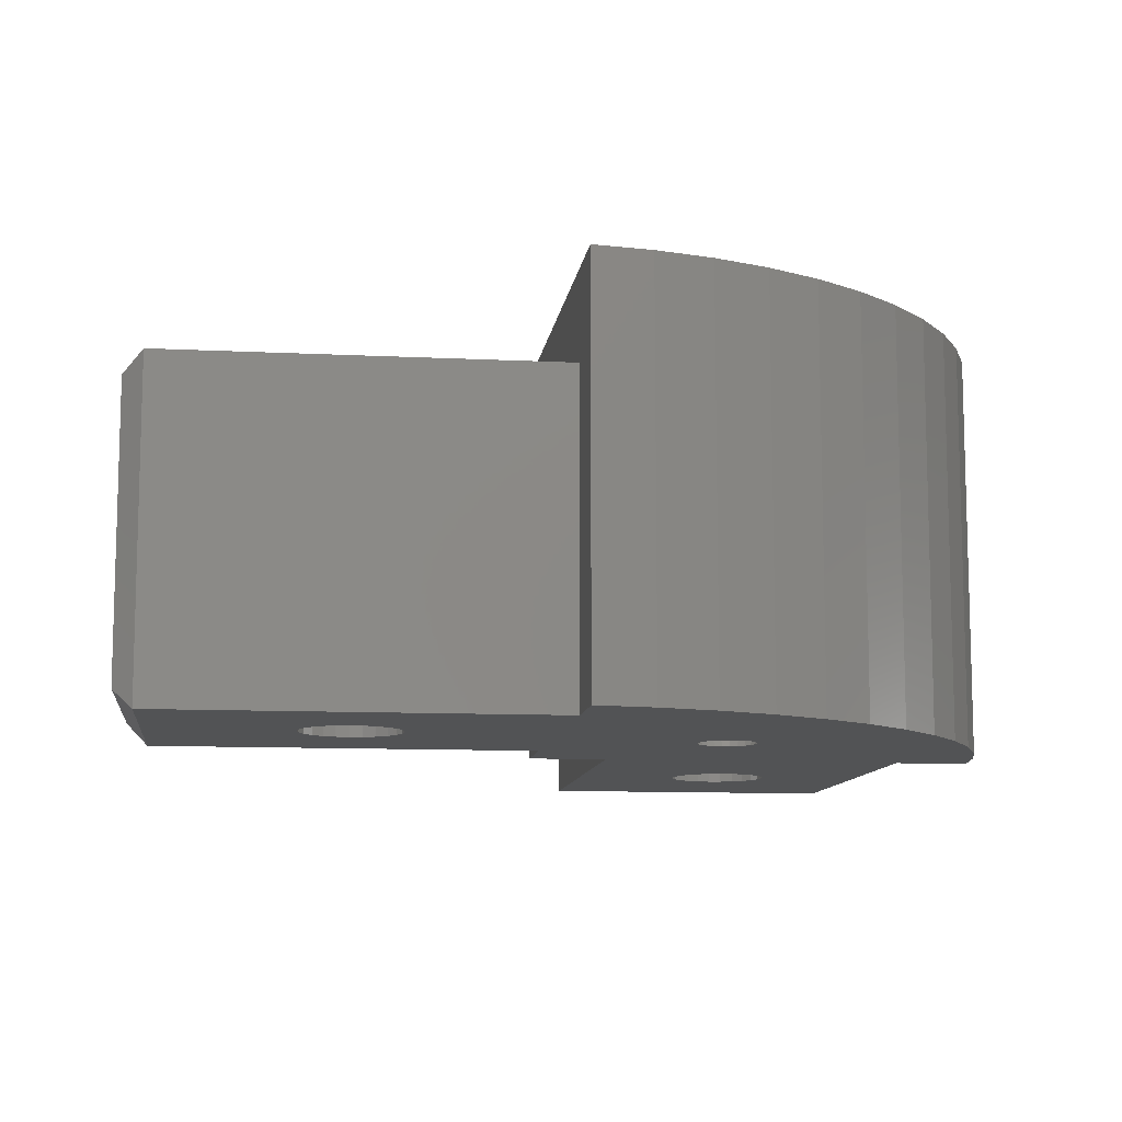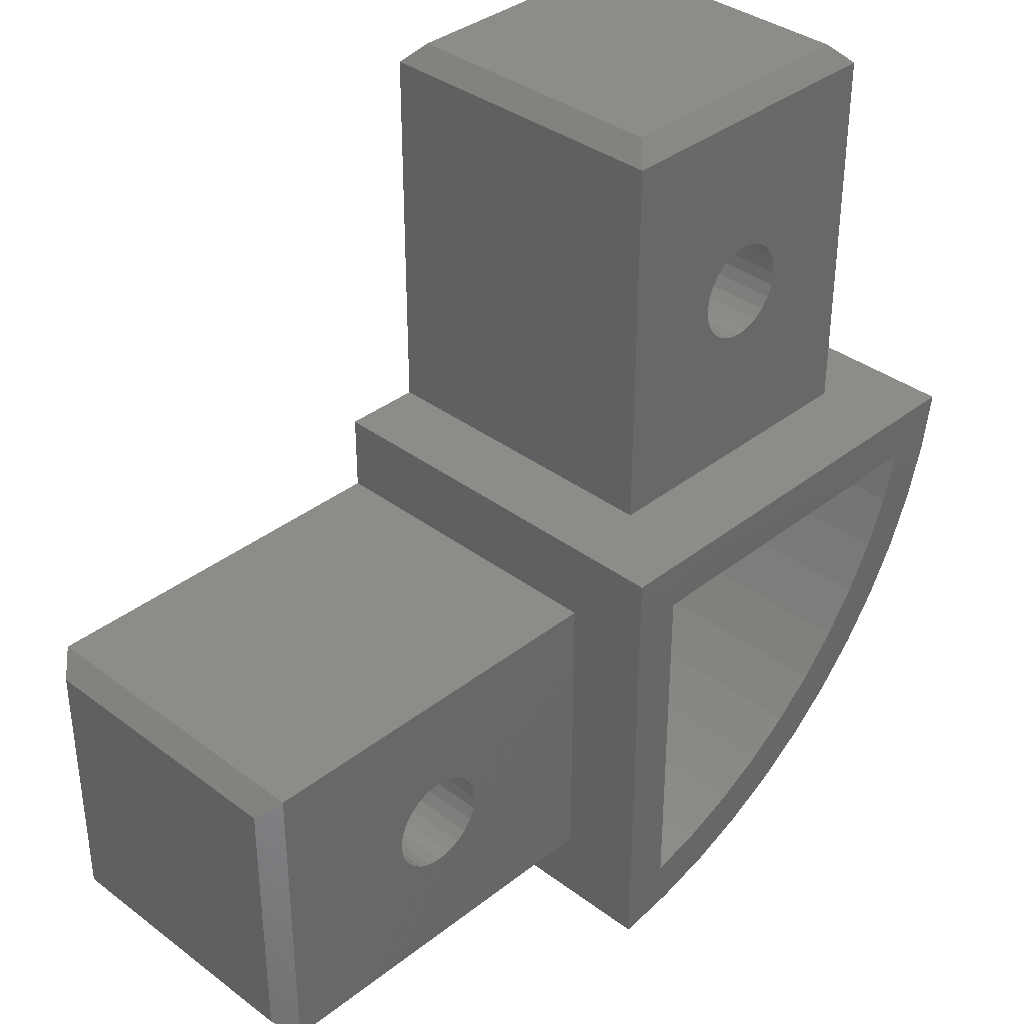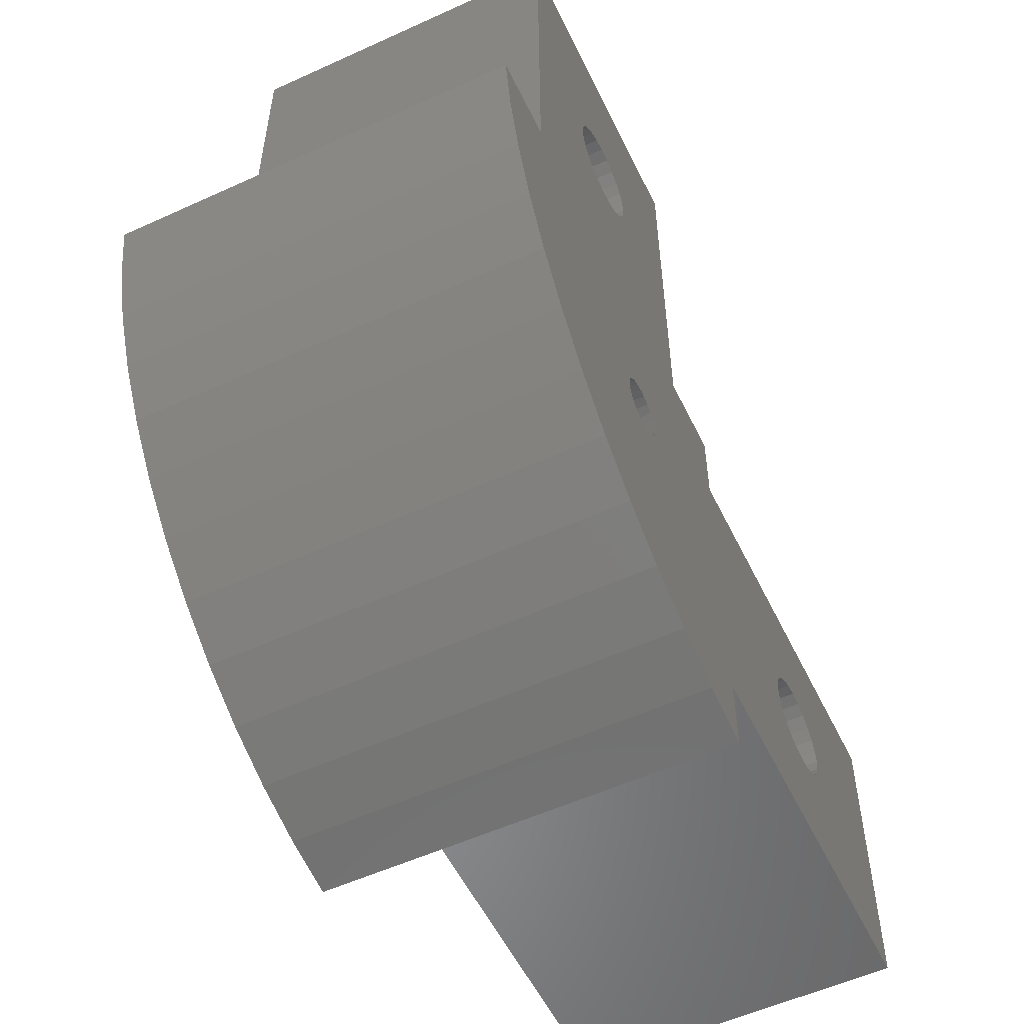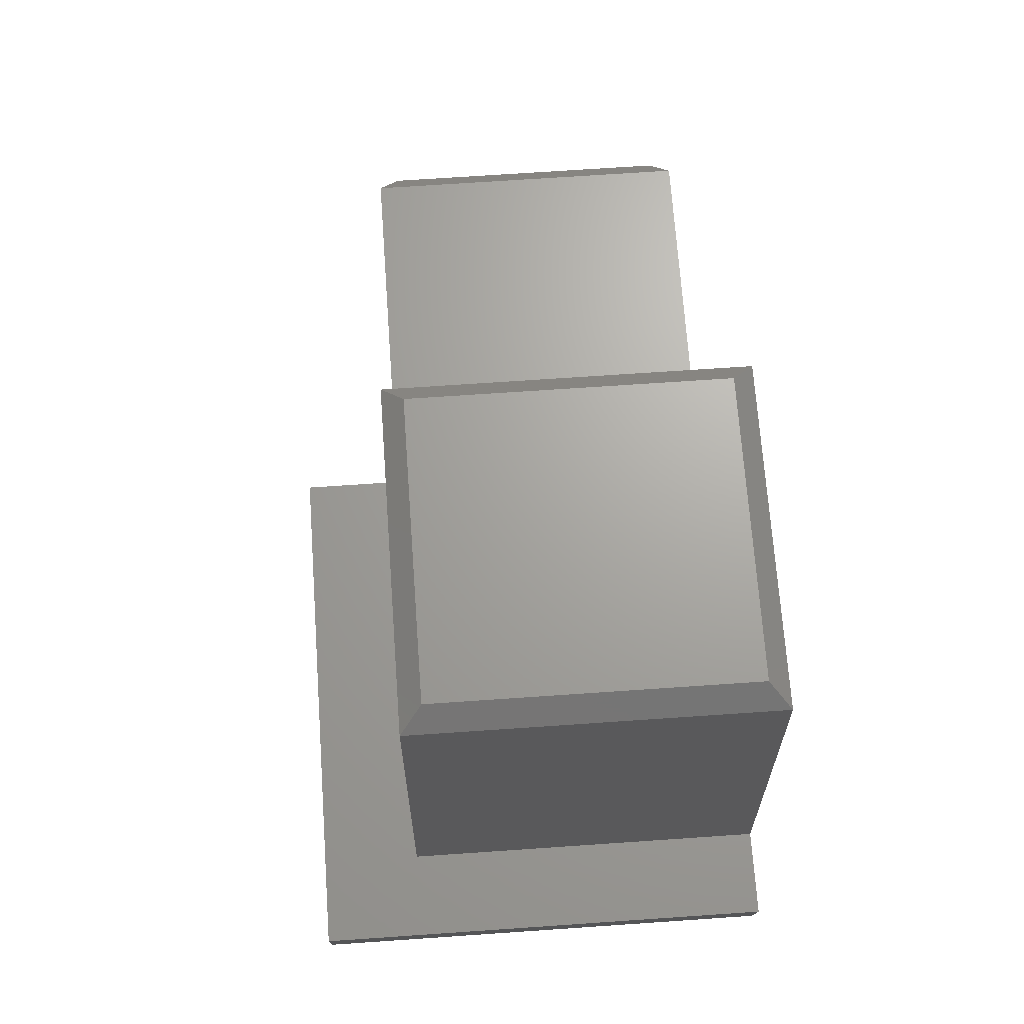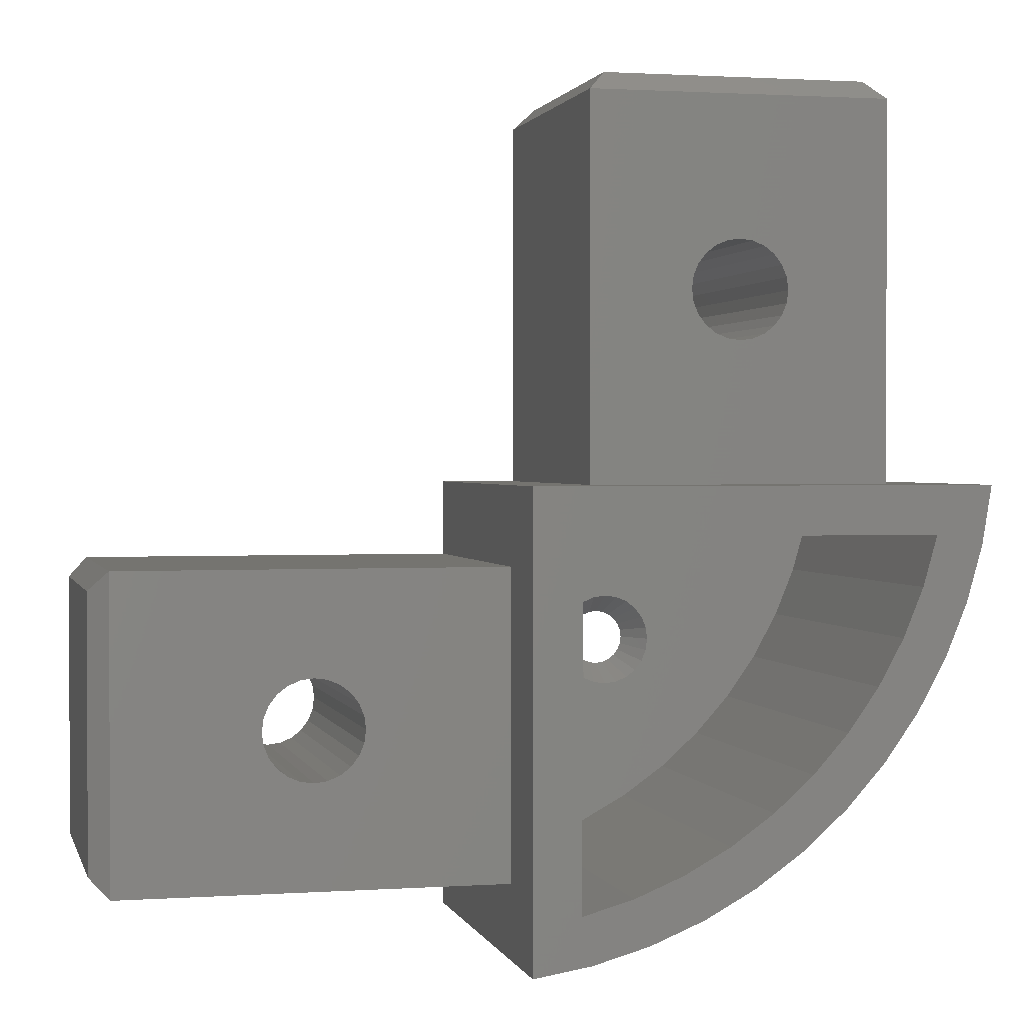
<metadata>
{"format":"stl","ext":"stl","renderer":"f3d","projection":"perspective","resolution":1024,"background":"white","views":[{"elev":-10.3,"azim":-7.2,"up":"+Z"},{"elev":36.2,"azim":-45.6,"up":"+Y"},{"elev":-55.1,"azim":115.7,"up":"+Y"},{"elev":67.6,"azim":86.0,"up":"+Y"},{"elev":1.4,"azim":-13.6,"up":"+Y"}]}
</metadata>
<code>
# stl→obj: 220 verts, 448 faces
v 119.6 -101 0.95
v 101 -101 19.95
v 101 -101 0.95
v 119.6 -101 19.95
v 118.8 -103.6 19.95
v 118.8 -103.6 0.95
v 117.8 -106.2 19.95
v 117.8 -106.2 0.95
v 116.4 -108.6 19.95
v 116.4 -108.6 0.95
v 114.8 -110.9 19.95
v 114.8 -110.9 0.95
v 113 -113 19.95
v 113 -113 0.95
v 110.9 -114.8 0.95
v 110.9 -114.8 19.95
v 108.6 -116.4 0.95
v 108.6 -116.4 19.95
v 106.2 -117.8 0.95
v 106.2 -117.8 19.95
v 103.6 -118.8 0.95
v 103.6 -118.8 19.95
v 101 -119.6 0.95
v 101 -119.6 19.95
v 106.9 -105.1 0.95
v 106.2 -105.3 0.95
v 105.7 -105.7 0.95
v 105.3 -106.3 0.95
v 105.1 -106.9 0.95
v 107.5 -105 0.95
v 105 -107.5 0.95
v 105.1 -108.1 0.95
v 105.3 -108.8 0.95
v 105.7 -109.3 0.95
v 106.2 -109.7 0.95
v 106.9 -109.9 0.95
v 107.5 -110 0.95
v 108.1 -105.1 0.95
v 108.7 -105.3 0.95
v 109.3 -105.7 0.95
v 109.7 -106.3 0.95
v 109.9 -106.9 0.95
v 110 -107.5 0.95
v 109.9 -108.1 0.95
v 109.7 -108.8 0.95
v 109.3 -109.3 0.95
v 108.7 -109.7 0.95
v 108.1 -109.9 0.95
v 101.5 -122 -1.05
v 98.5 -122.5 19.95
v 98.5 -122.5 -1.05
v 101.5 -122 19.95
v 104.5 -121.2 -1.05
v 104.5 -121.2 19.95
v 107.3 -120 -1.05
v 107.3 -120 19.95
v 110 -118.5 -1.05
v 110 -118.5 19.95
v 112.5 -116.8 -1.05
v 112.5 -116.8 19.95
v 114.7 -114.7 -1.05
v 114.7 -114.7 19.95
v 116.8 -112.5 19.95
v 116.8 -112.5 -1.05
v 118.5 -110 19.95
v 118.5 -110 -1.05
v 120 -107.3 19.95
v 120 -107.3 -1.05
v 121.2 -104.5 19.95
v 121.2 -104.5 -1.05
v 122 -101.5 19.95
v 122 -101.5 -1.05
v 122.5 -98.5 19.95
v 122.5 -98.5 -1.05
v 98.5 -98.5 19.95
v 98.5 -118.6 -1.05
v 98.5 -118.6 15.45
v 98.5 -102.6 15.45
v 98.5 -98.5 -1.05
v 98.5 -102.6 -1.05
v 102.6 -98.5 15.45
v 118.6 -98.5 15.45
v 118.6 -98.5 -1.05
v 102.6 -98.5 -1.05
v 87.2 -112.9 15.45
v 86.66 -112.4 -1.05
v 86.66 -112.4 15.45
v 87.2 -112.9 -1.05
v 87.83 -113.1 15.45
v 87.83 -113.1 -1.05
v 88.5 -113.2 15.45
v 88.5 -113.2 -1.05
v 89.17 -113.1 15.45
v 89.17 -113.1 -1.05
v 89.8 -112.9 15.45
v 89.8 -112.9 -1.05
v 90.34 -112.4 15.45
v 90.34 -112.4 -1.05
v 90.75 -111.9 -1.05
v 90.75 -111.9 15.45
v 91.01 -111.3 -1.05
v 91.01 -111.3 15.45
v 91.1 -110.6 -1.05
v 91.1 -110.6 15.45
v 91.01 -109.9 -1.05
v 91.01 -109.9 15.45
v 90.75 -109.3 -1.05
v 90.75 -109.3 15.45
v 90.34 -108.8 -1.05
v 90.34 -108.8 15.45
v 89.8 -108.4 15.45
v 89.8 -108.4 -1.05
v 89.17 -108.1 15.45
v 89.17 -108.1 -1.05
v 88.5 -108 15.45
v 88.5 -108 -1.05
v 87.83 -108.1 15.45
v 87.83 -108.1 -1.05
v 87.2 -108.4 15.45
v 87.2 -108.4 -1.05
v 86.66 -108.8 15.45
v 86.66 -108.8 -1.05
v 86.25 -109.3 -1.05
v 86.25 -109.3 15.45
v 85.99 -109.9 -1.05
v 85.99 -109.9 15.45
v 85.9 -110.6 -1.05
v 85.9 -110.6 15.45
v 85.99 -111.3 -1.05
v 85.99 -111.3 15.45
v 86.25 -111.9 -1.05
v 86.25 -111.9 15.45
v 112.9 -89.8 15.45
v 113.1 -89.17 -1.05
v 112.9 -89.8 -1.05
v 113.1 -89.17 15.45
v 113.2 -88.5 -1.05
v 113.2 -88.5 15.45
v 113.1 -87.83 -1.05
v 113.1 -87.83 15.45
v 112.9 -87.2 -1.05
v 112.9 -87.2 15.45
v 112.4 -86.66 -1.05
v 112.4 -86.66 15.45
v 111.9 -86.25 15.45
v 111.9 -86.25 -1.05
v 111.3 -85.99 15.45
v 111.3 -85.99 -1.05
v 110.6 -85.9 15.45
v 110.6 -85.9 -1.05
v 109.9 -85.99 15.45
v 109.9 -85.99 -1.05
v 109.3 -86.25 15.45
v 109.3 -86.25 -1.05
v 108.8 -86.66 15.45
v 108.8 -86.66 -1.05
v 108.3 -87.2 -1.05
v 108.3 -87.2 15.45
v 108.1 -87.83 -1.05
v 108.1 -87.83 15.45
v 108 -88.5 -1.05
v 108 -88.5 15.45
v 108.1 -89.17 -1.05
v 108.1 -89.17 15.45
v 108.3 -89.8 -1.05
v 108.3 -89.8 15.45
v 108.8 -90.34 -1.05
v 108.8 -90.34 15.45
v 109.3 -90.75 15.45
v 109.3 -90.75 -1.05
v 109.9 -91.01 15.45
v 109.9 -91.01 -1.05
v 110.6 -91.1 15.45
v 110.6 -91.1 -1.05
v 111.3 -91.01 15.45
v 111.3 -91.01 -1.05
v 111.9 -90.75 15.45
v 111.9 -90.75 -1.05
v 112.4 -90.34 15.45
v 112.4 -90.34 -1.05
v 77.5 -117.6 14.45
v 77.5 -103.6 -0.05
v 77.5 -117.6 -0.05
v 77.5 -103.6 14.45
v 78.5 -118.6 -1.05
v 78.5 -118.6 15.45
v 78.5 -102.6 15.45
v 78.5 -102.6 -1.05
v 117.6 -77.5 14.45
v 103.6 -77.5 -0.05
v 103.6 -77.5 14.45
v 117.6 -77.5 -0.05
v 118.6 -78.5 -1.05
v 102.6 -78.5 -1.05
v 102.6 -78.5 15.45
v 118.6 -78.5 15.45
v 107.5 -106 -1.05
v 107.9 -106.1 -1.05
v 108.2 -106.2 -1.05
v 108.6 -106.4 -1.05
v 108.8 -106.8 -1.05
v 108.9 -107.1 -1.05
v 109 -107.5 -1.05
v 108.9 -107.9 -1.05
v 108.8 -108.3 -1.05
v 108.6 -108.6 -1.05
v 108.2 -108.8 -1.05
v 107.9 -109 -1.05
v 107.5 -109 -1.05
v 107.1 -106.1 -1.05
v 106.7 -106.2 -1.05
v 106.4 -106.4 -1.05
v 106.2 -106.8 -1.05
v 106.1 -107.1 -1.05
v 106 -107.5 -1.05
v 106.1 -107.9 -1.05
v 106.2 -108.3 -1.05
v 106.4 -108.6 -1.05
v 106.7 -108.8 -1.05
v 107.1 -109 -1.05
f 1 2 3
f 2 1 4
f 5 1 6
f 1 5 4
f 7 6 8
f 6 7 5
f 9 8 10
f 8 9 7
f 11 10 12
f 10 11 9
f 13 12 14
f 12 13 11
f 13 15 16
f 15 13 14
f 16 17 18
f 17 16 15
f 18 19 20
f 19 18 17
f 20 21 22
f 21 20 19
f 22 23 24
f 23 22 21
f 2 23 3
f 23 2 24
f 3 25 1
f 25 3 26
f 26 3 27
f 27 3 28
f 28 3 29
f 29 3 23
f 1 25 30
f 1 30 6
f 29 23 31
f 31 23 32
f 32 23 33
f 33 23 34
f 34 23 35
f 35 23 36
f 36 23 37
f 37 23 12
f 12 23 14
f 14 23 15
f 15 23 17
f 17 23 19
f 19 23 21
f 30 8 6
f 8 30 38
f 8 38 39
f 8 39 40
f 8 40 41
f 8 41 10
f 10 41 42
f 10 42 43
f 10 43 44
f 10 44 45
f 10 45 12
f 12 45 46
f 12 46 47
f 12 47 48
f 12 48 37
f 49 50 51
f 50 49 52
f 53 52 49
f 52 53 54
f 55 54 53
f 54 55 56
f 57 56 55
f 56 57 58
f 59 58 57
f 58 59 60
f 61 60 59
f 60 61 62
f 63 61 64
f 61 63 62
f 65 64 66
f 64 65 63
f 67 66 68
f 66 67 65
f 69 68 70
f 68 69 67
f 71 70 72
f 70 71 69
f 73 72 74
f 72 73 71
f 50 2 75
f 2 50 24
f 24 50 56
f 56 50 54
f 54 50 52
f 73 4 71
f 4 73 75
f 4 75 2
f 71 4 5
f 71 5 69
f 69 5 7
f 69 7 67
f 67 7 9
f 67 9 65
f 65 9 11
f 65 11 63
f 63 11 13
f 63 13 62
f 62 13 16
f 62 16 60
f 60 16 18
f 60 18 20
f 60 20 58
f 58 20 22
f 58 22 56
f 56 22 24
f 50 76 51
f 76 50 77
f 77 50 78
f 78 79 80
f 79 78 75
f 75 78 50
f 75 81 79
f 81 75 73
f 81 73 82
f 82 73 83
f 83 73 74
f 84 79 81
f 85 86 87
f 86 85 88
f 89 88 85
f 88 89 90
f 91 90 89
f 90 91 92
f 93 92 91
f 92 93 94
f 95 94 93
f 94 95 96
f 97 96 95
f 96 97 98
f 97 99 98
f 99 97 100
f 100 101 99
f 101 100 102
f 102 103 101
f 103 102 104
f 104 105 103
f 105 104 106
f 106 107 105
f 107 106 108
f 108 109 107
f 109 108 110
f 109 111 112
f 111 109 110
f 112 113 114
f 113 112 111
f 114 115 116
f 115 114 113
f 116 117 118
f 117 116 115
f 118 119 120
f 119 118 117
f 120 121 122
f 121 120 119
f 121 123 122
f 123 121 124
f 124 125 123
f 125 124 126
f 126 127 125
f 127 126 128
f 128 129 127
f 129 128 130
f 130 131 129
f 131 130 132
f 132 86 131
f 86 132 87
f 133 134 135
f 134 133 136
f 136 137 134
f 137 136 138
f 138 139 137
f 139 138 140
f 140 141 139
f 141 140 142
f 142 143 141
f 143 142 144
f 143 145 146
f 145 143 144
f 146 147 148
f 147 146 145
f 148 149 150
f 149 148 147
f 150 151 152
f 151 150 149
f 152 153 154
f 153 152 151
f 154 155 156
f 155 154 153
f 155 157 156
f 157 155 158
f 158 159 157
f 159 158 160
f 160 161 159
f 161 160 162
f 162 163 161
f 163 162 164
f 164 165 163
f 165 164 166
f 166 167 165
f 167 166 168
f 169 167 168
f 167 169 170
f 171 170 169
f 170 171 172
f 173 172 171
f 172 173 174
f 175 174 173
f 174 175 176
f 177 176 175
f 176 177 178
f 179 178 177
f 178 179 180
f 179 135 180
f 135 179 133
f 181 182 183
f 182 181 184
f 185 181 183
f 181 185 186
f 186 184 181
f 184 186 187
f 182 187 188
f 187 182 184
f 183 188 185
f 188 183 182
f 76 186 185
f 186 76 77
f 187 117 115
f 117 187 119
f 119 187 121
f 121 187 186
f 121 186 124
f 124 186 126
f 126 186 128
f 128 186 130
f 130 186 132
f 132 186 87
f 87 186 85
f 85 186 89
f 89 186 91
f 78 110 77
f 110 78 111
f 111 78 187
f 111 187 113
f 113 187 115
f 77 110 108
f 77 108 106
f 77 106 104
f 77 104 102
f 77 102 100
f 77 100 97
f 77 97 95
f 77 95 93
f 77 93 91
f 77 91 186
f 78 188 187
f 188 78 80
f 189 190 191
f 190 189 192
f 190 193 194
f 193 190 192
f 191 194 195
f 194 191 190
f 196 191 195
f 191 196 189
f 192 196 193
f 196 192 189
f 81 194 84
f 194 81 195
f 195 155 196
f 155 195 158
f 158 195 81
f 196 155 153
f 196 153 151
f 196 151 149
f 158 81 160
f 160 81 162
f 162 81 164
f 164 81 166
f 166 81 168
f 168 81 169
f 169 81 171
f 171 81 173
f 196 142 82
f 142 196 144
f 144 196 145
f 145 196 147
f 147 196 149
f 82 142 140
f 82 140 138
f 82 138 136
f 82 136 133
f 82 133 179
f 82 179 177
f 82 177 175
f 82 175 173
f 82 173 81
f 196 83 193
f 83 196 82
f 68 197 70
f 197 68 198
f 198 68 199
f 199 68 200
f 200 68 201
f 201 68 202
f 202 68 203
f 203 68 66
f 203 66 204
f 204 66 205
f 205 66 206
f 206 66 207
f 207 66 208
f 208 66 209
f 209 66 107
f 107 66 105
f 105 66 103
f 103 66 64
f 103 64 101
f 101 64 99
f 99 64 98
f 98 64 96
f 96 64 61
f 96 61 94
f 94 61 92
f 55 76 57
f 76 55 51
f 51 55 53
f 51 53 49
f 72 83 74
f 83 72 79
f 79 72 80
f 80 72 70
f 80 70 188
f 188 70 116
f 188 116 118
f 188 118 120
f 188 120 122
f 188 122 185
f 116 70 197
f 116 197 210
f 116 210 211
f 116 211 212
f 116 212 213
f 116 213 214
f 116 214 215
f 116 215 216
f 185 122 123
f 185 123 125
f 185 125 127
f 185 127 129
f 185 129 131
f 185 131 86
f 185 86 88
f 185 88 90
f 185 90 92
f 185 92 61
f 185 61 59
f 185 59 57
f 185 57 76
f 217 116 216
f 116 217 114
f 114 217 112
f 112 217 218
f 112 218 109
f 109 218 219
f 109 219 107
f 107 219 220
f 107 220 209
f 193 143 194
f 143 193 141
f 141 193 83
f 194 143 146
f 194 146 148
f 194 148 150
f 141 83 139
f 139 83 137
f 137 83 134
f 134 83 135
f 135 83 180
f 180 83 178
f 178 83 176
f 176 83 174
f 174 83 84
f 84 83 79
f 194 157 84
f 157 194 156
f 156 194 154
f 154 194 152
f 152 194 150
f 84 157 159
f 84 159 161
f 84 161 163
f 84 163 165
f 84 165 167
f 84 167 170
f 84 170 172
f 84 172 174
f 36 219 35
f 219 36 220
f 35 218 34
f 218 35 219
f 33 218 217
f 218 33 34
f 32 217 216
f 217 32 33
f 31 216 215
f 216 31 32
f 29 215 214
f 215 29 31
f 28 214 213
f 214 28 29
f 27 213 212
f 213 27 28
f 212 26 27
f 26 212 211
f 211 25 26
f 25 211 210
f 210 30 25
f 30 210 197
f 197 38 30
f 38 197 198
f 199 38 198
f 38 199 39
f 200 39 199
f 39 200 40
f 41 200 201
f 200 41 40
f 42 201 202
f 201 42 41
f 43 202 203
f 202 43 42
f 44 203 204
f 203 44 43
f 45 204 205
f 204 45 44
f 46 205 206
f 205 46 45
f 47 206 207
f 206 47 46
f 48 207 208
f 207 48 47
f 48 209 37
f 209 48 208
f 37 220 36
f 220 37 209

</code>
